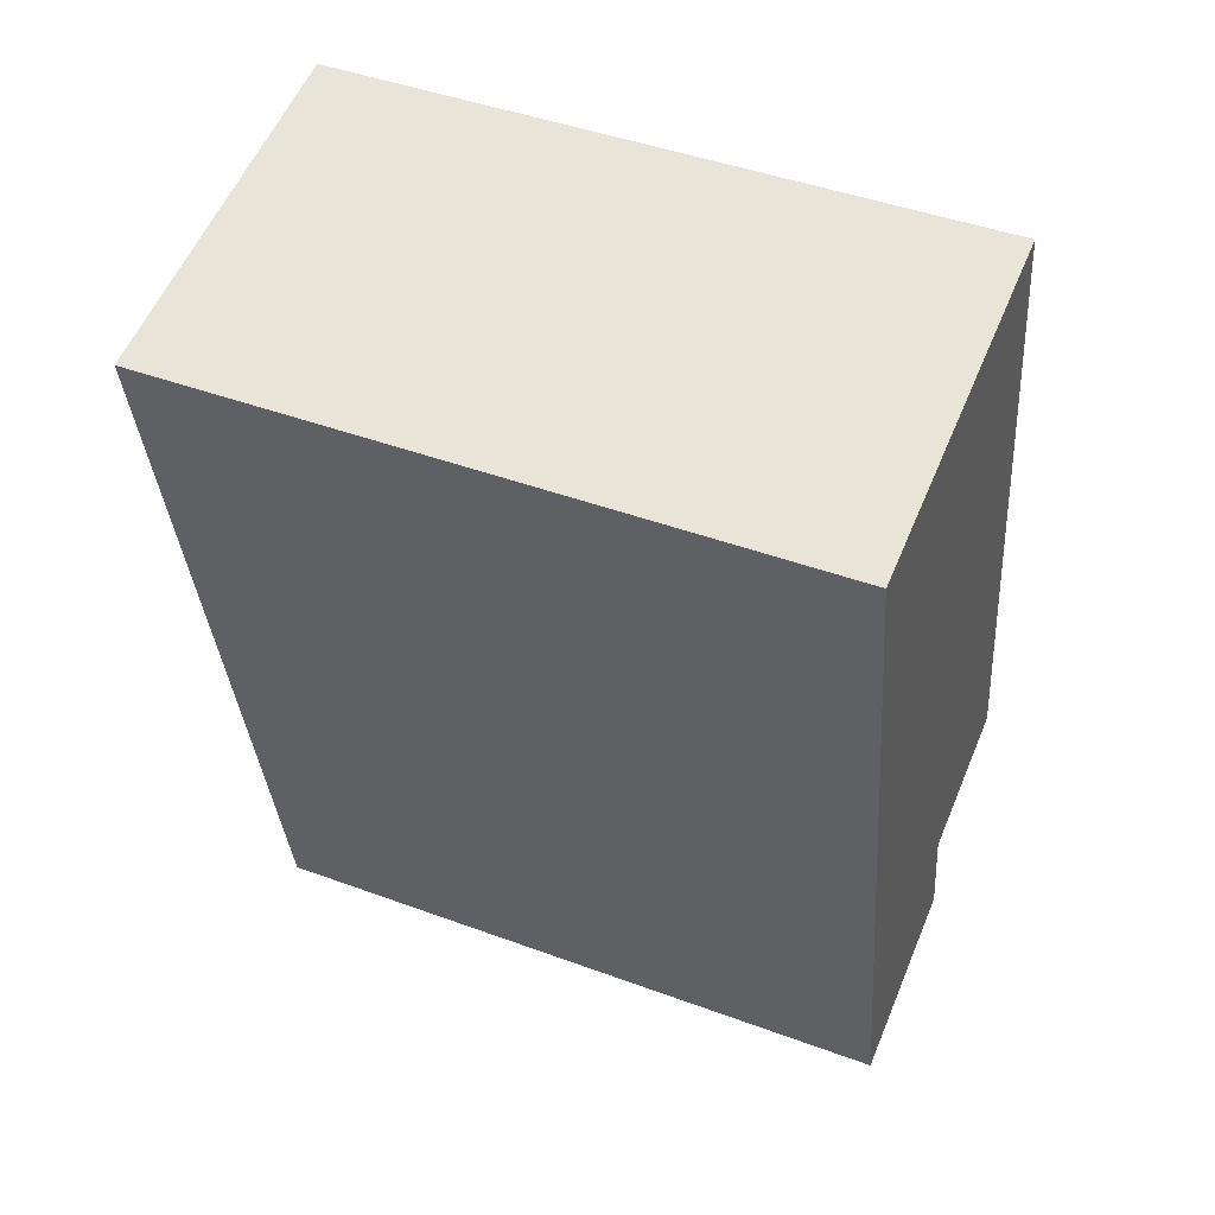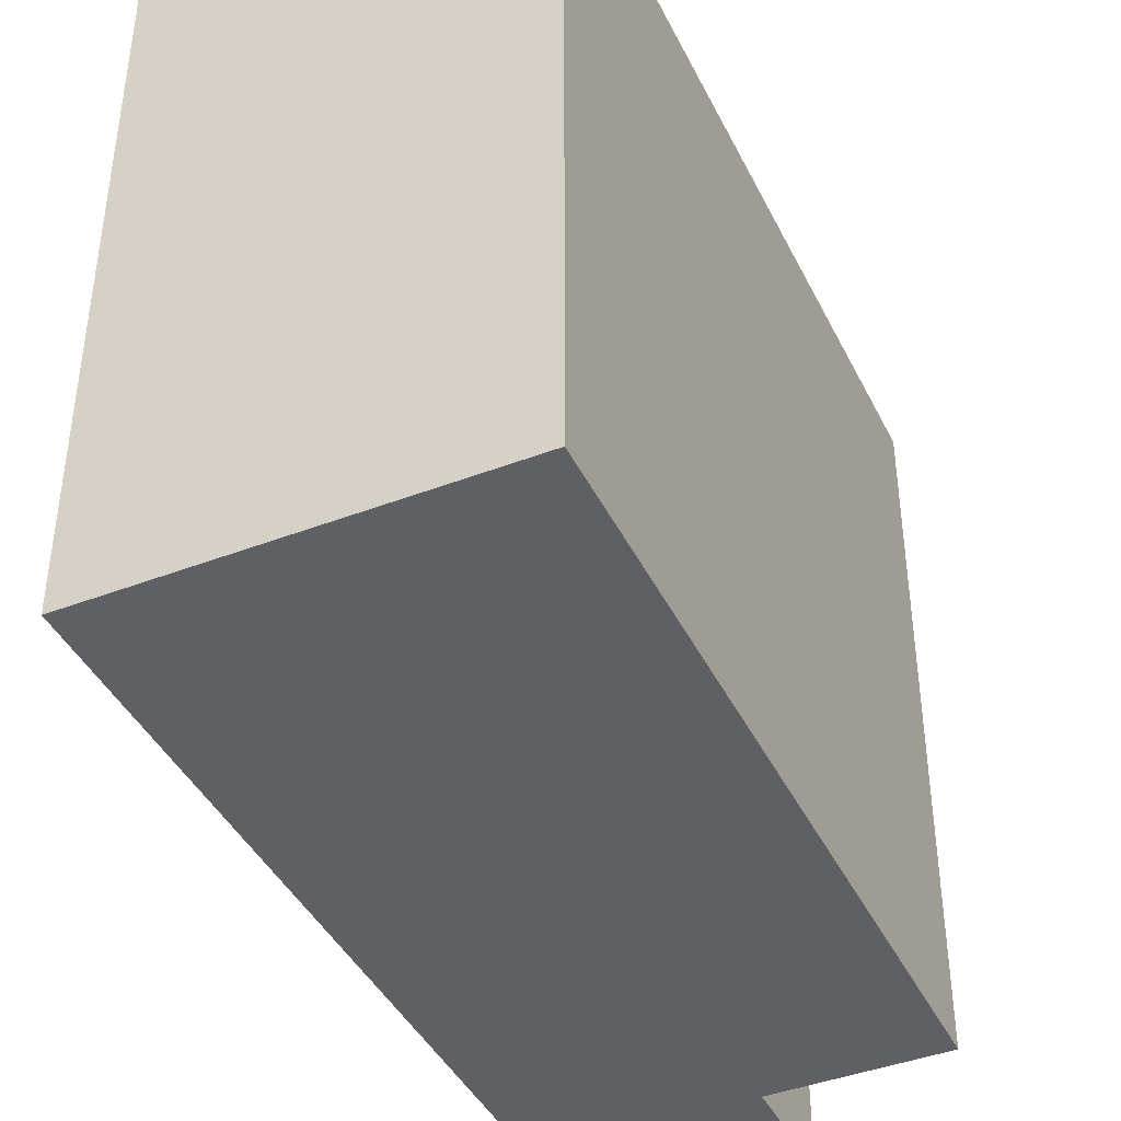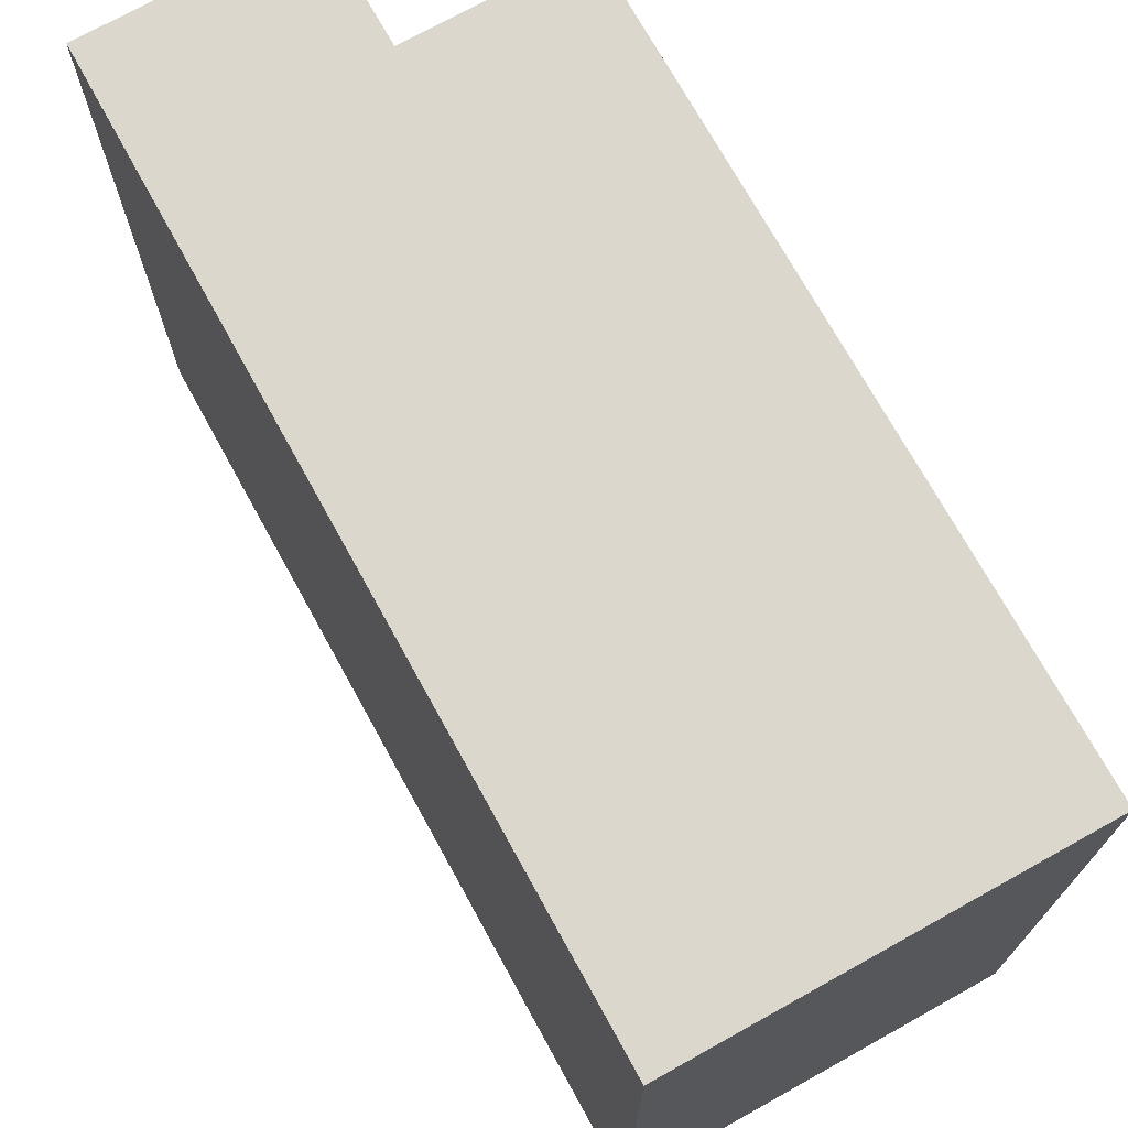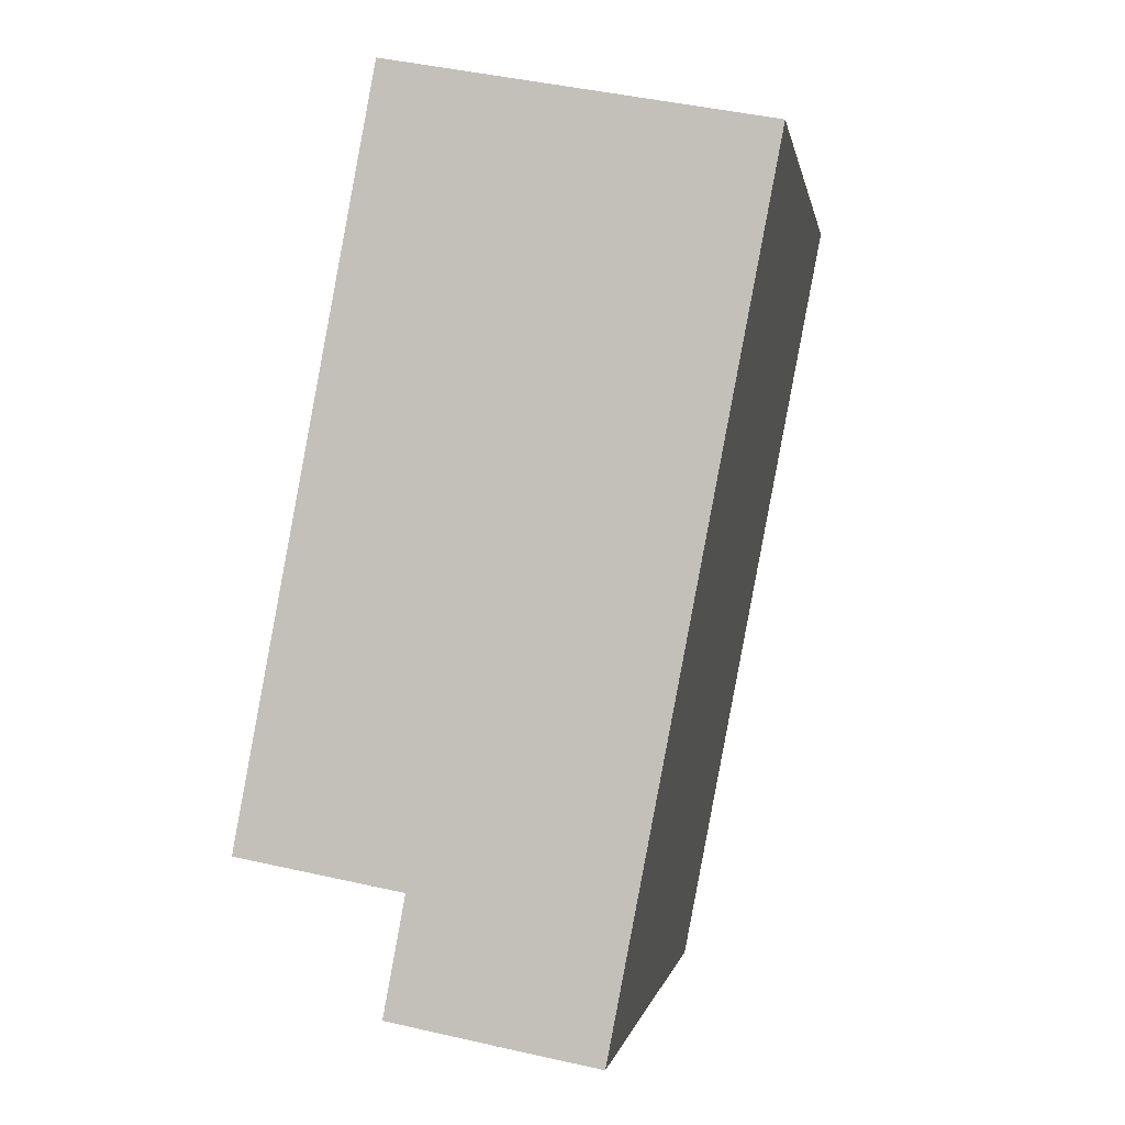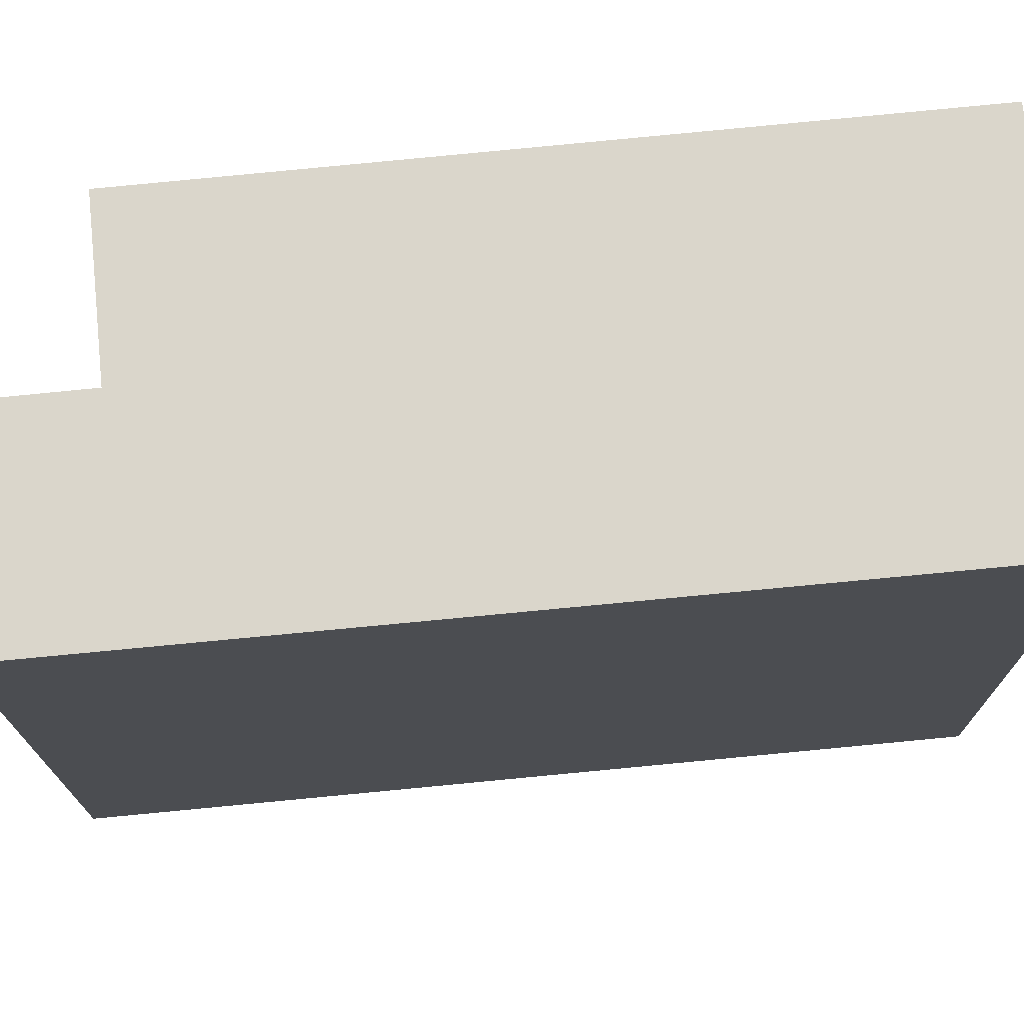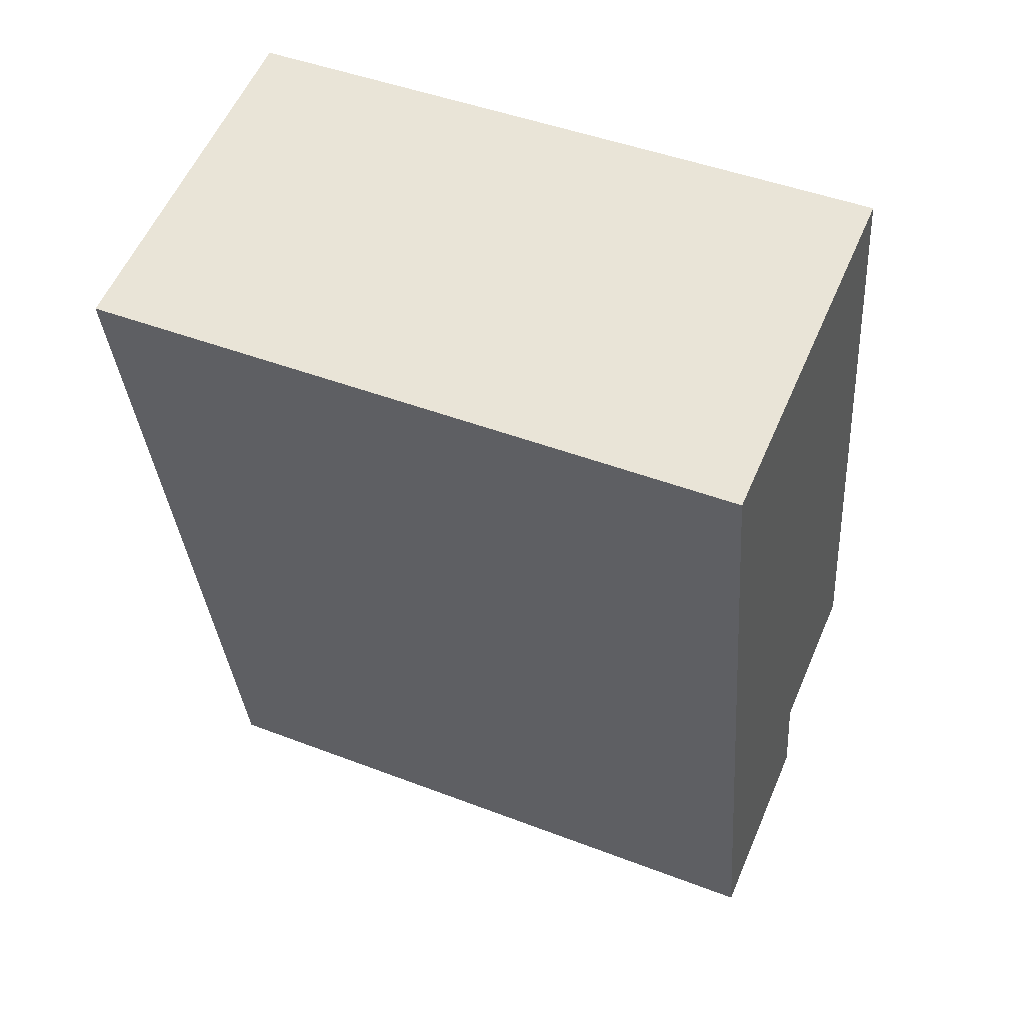
<metadata>
{"format":"obj","ext":"obj","renderer":"f3d","projection":"perspective","resolution":1024,"background":"white","views":[{"elev":45.3,"azim":-67.0,"up":"+Z"},{"elev":-42.4,"azim":14.2,"up":"+Y"},{"elev":72.8,"azim":-39.6,"up":"+Y"},{"elev":-0.6,"azim":-170.9,"up":"+Z"},{"elev":73.7,"azim":-106.3,"up":"+Y"},{"elev":46.0,"azim":-66.3,"up":"+Z"}]}
</metadata>
<code>
v  0 9.42 5.768e-16
v  2.855 9.42 -11.76
v  2.26 9.42 -11.86
v  3.033 9.42 -11.72
v  4.63 9.42 -11.42
v  4.831 9.42 -11.38
v  5.125 9.42 -11.33
v  5.117 9.42 -11.29
v  4.825 9.42 -9.701
v  7.115 9.42 -9.279
v  5.218 9.42 0.962
v  5.125 6.936e-16 -11.33
v  2.26 7.265e-16 -11.86
v  4.831 6.971e-16 -11.38
v  4.63 6.995e-16 -11.42
v  3.033 7.178e-16 -11.72
v  2.855 7.198e-16 -11.76
v  7.115 5.682e-16 -9.279
v  4.825 5.94e-16 -9.701
v  0 0 0
v  5.218 -5.891e-17 0.962
v  5.117 6.911e-16 -11.29
g defaultobject
f 1 2 3
f 2 1 4
f 4 1 5
f 5 1 6
f 6 1 7
f 7 1 8
f 8 1 9
f 9 1 10
f 10 1 11
f 12 6 7
f 6 12 5
f 5 12 4
f 4 12 2
f 2 12 3
f 3 12 13
f 13 12 14
f 13 14 15
f 13 15 16
f 13 16 17
f 18 9 10
f 9 18 19
f 13 1 3
f 1 13 20
f 20 11 1
f 11 20 21
f 21 10 11
f 10 21 18
f 8 12 7
f 12 8 9
f 12 9 22
f 22 9 19
f 17 20 13
f 20 17 16
f 20 16 15
f 20 15 14
f 20 14 12
f 20 12 22
f 20 22 19
f 20 19 18
f 20 18 21

</code>
